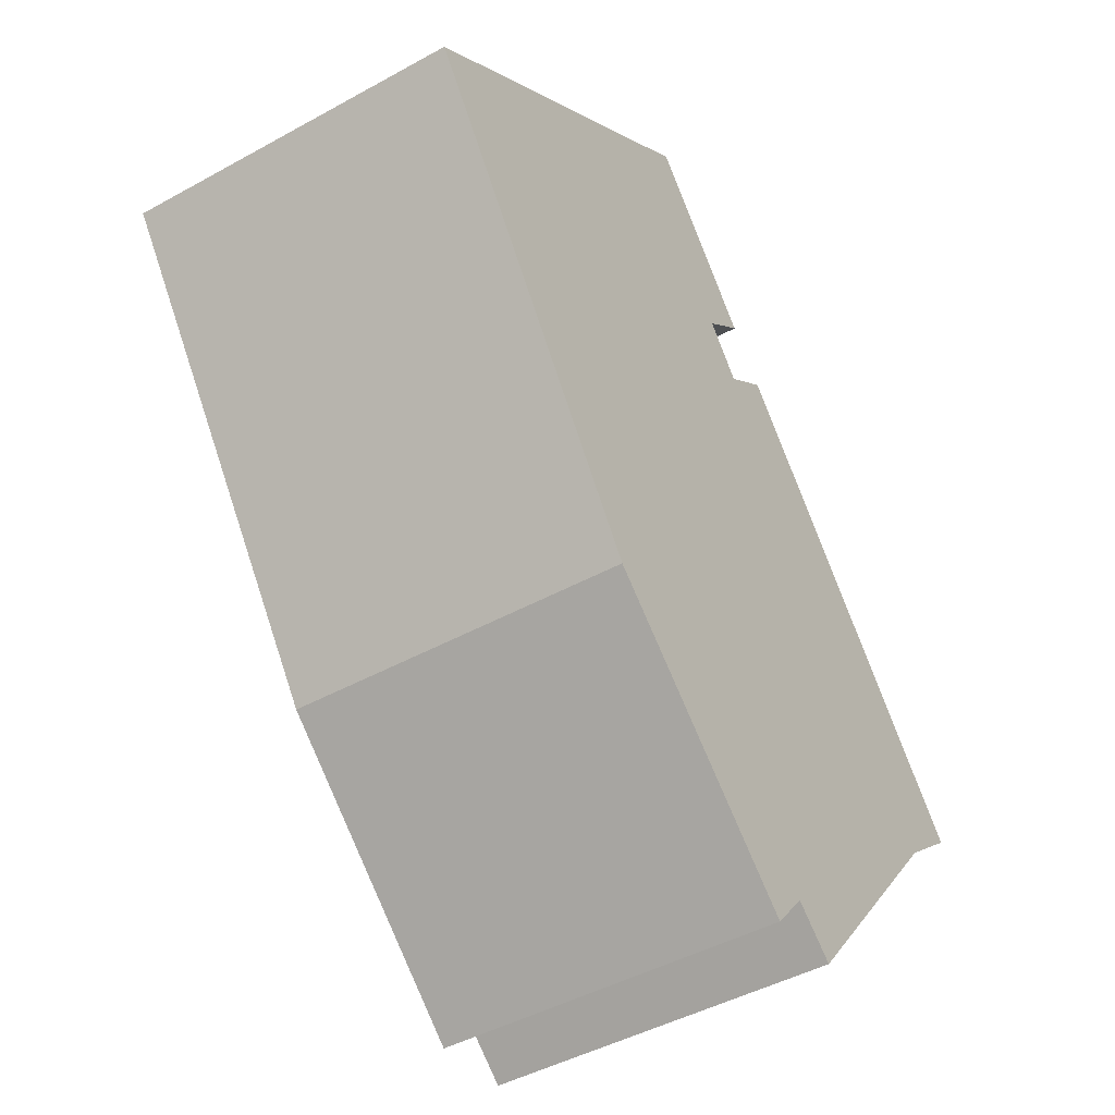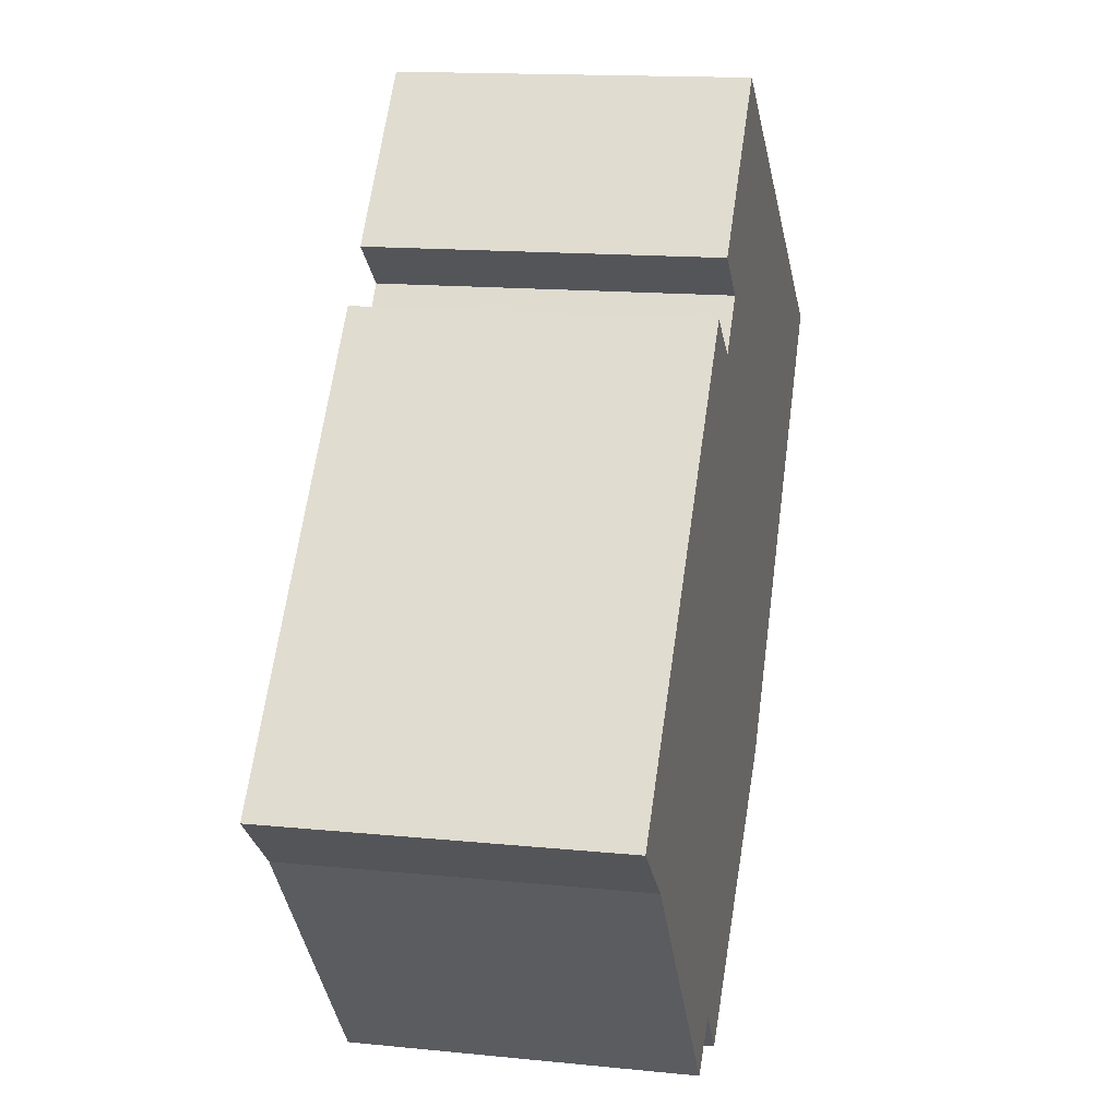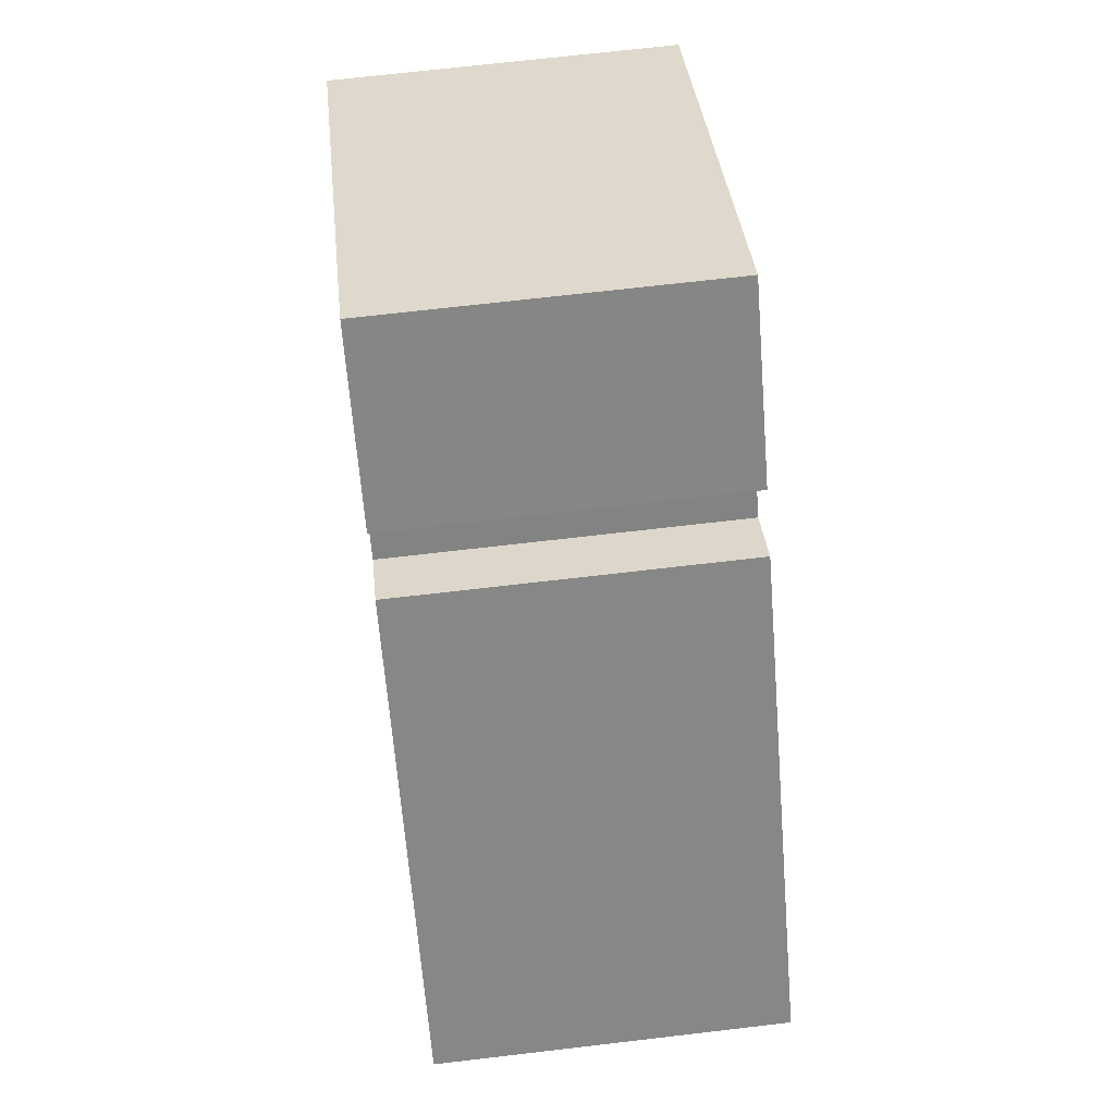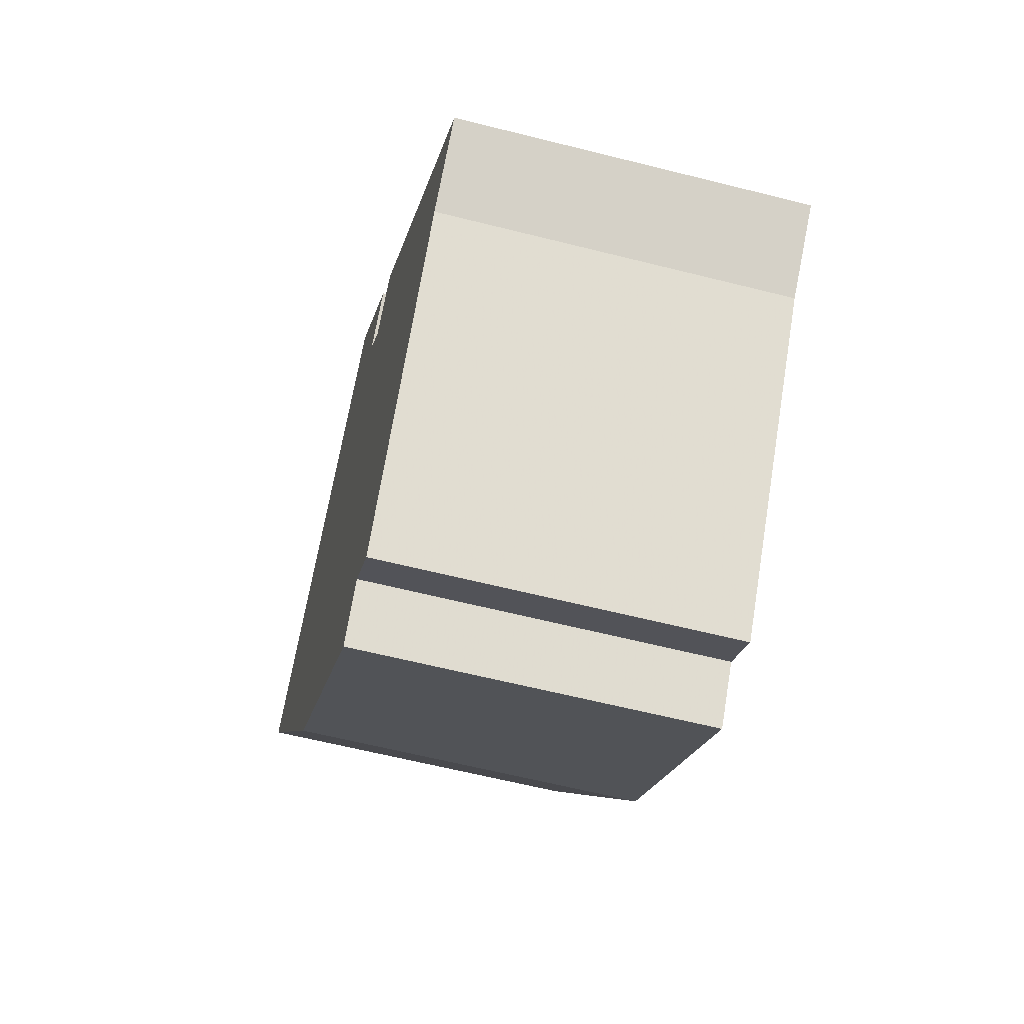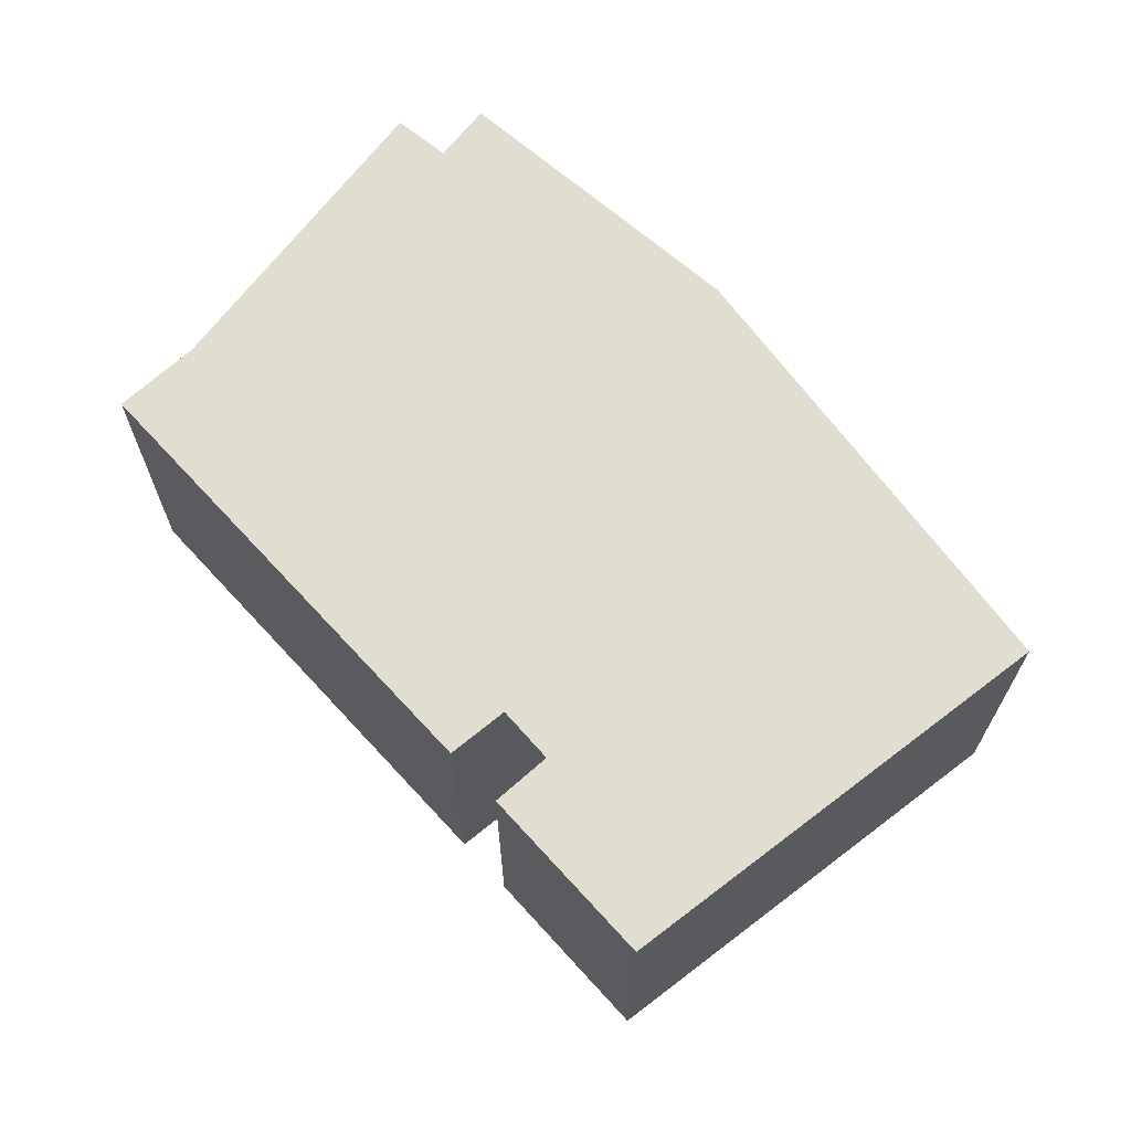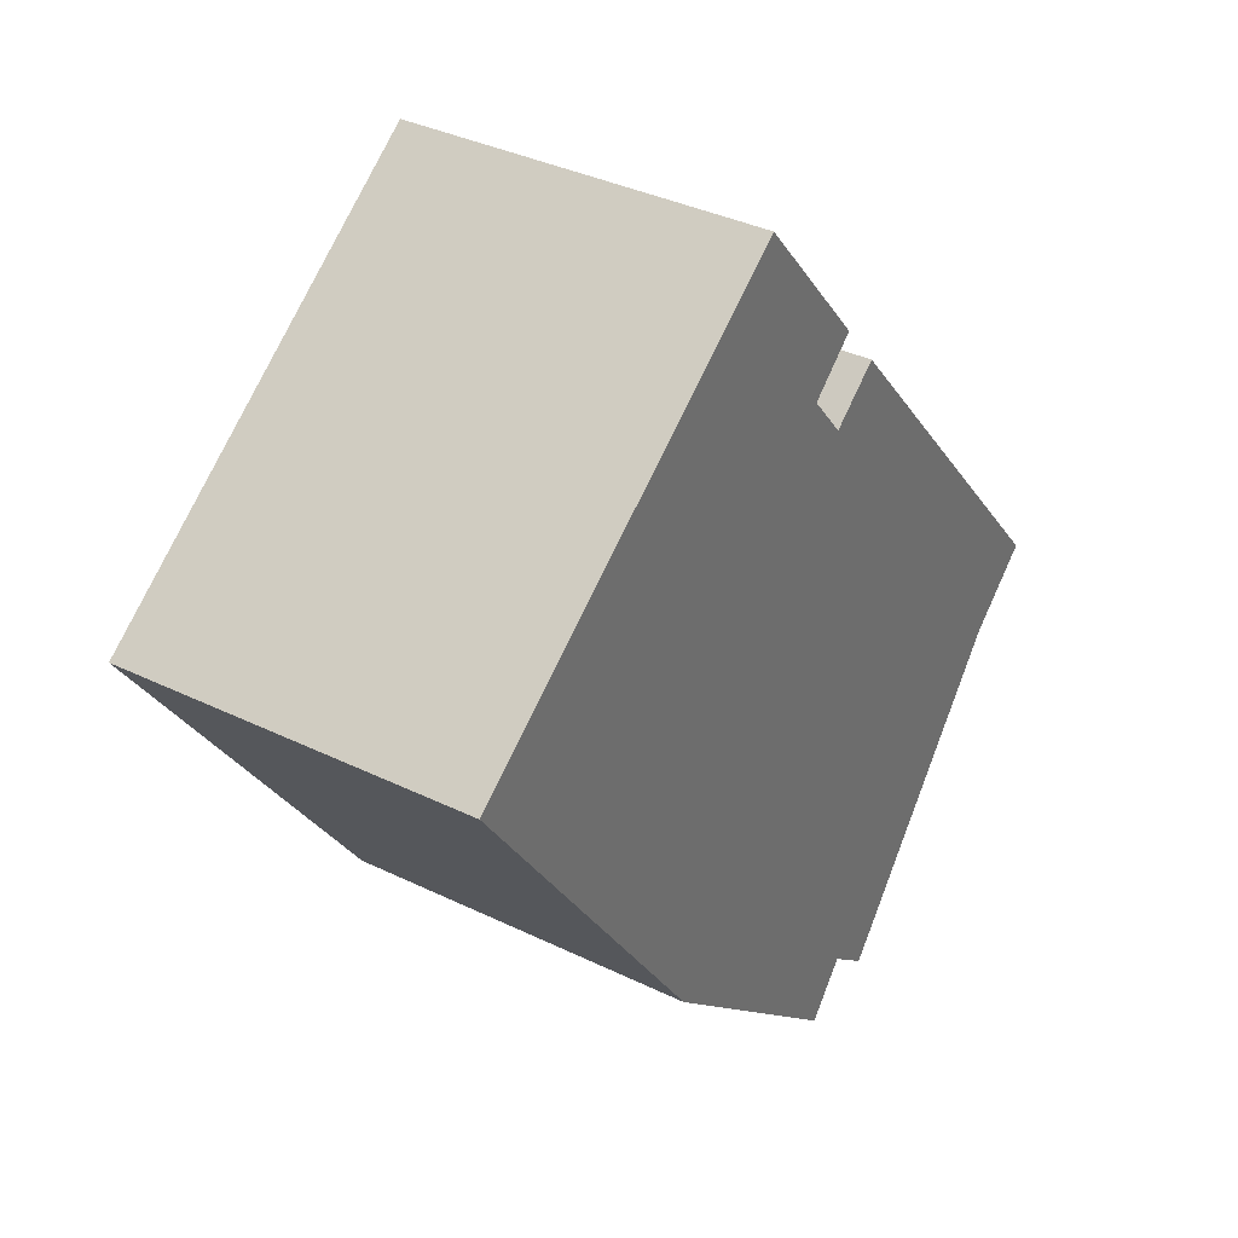
<metadata>
{"format":"obj","ext":"obj","renderer":"f3d","projection":"perspective","resolution":1024,"background":"white","views":[{"elev":-44.9,"azim":122.8,"up":"+Z"},{"elev":14.6,"azim":-77.5,"up":"+Z"},{"elev":69.3,"azim":-96.7,"up":"+Z"},{"elev":-61.1,"azim":-104.5,"up":"+Z"},{"elev":68.6,"azim":-1.5,"up":"+Y"},{"elev":36.2,"azim":122.6,"up":"+Z"}]}
</metadata>
<code>
g default
v -0.9508 0 9.941
v -2.436 0 8.162
v -4.403 0 9.685
v -16.87 0 -4.559
v -14.25 0 -6.805
v -6.202 0 -16.75
v -4.476 0 -15.29
v -2.962 0 -17.1
v 6.158 0 -8.873
v 16.86 0 6.338
v 11.96 0 9.896
v 2.026 0 17.1
v -2.809 0 11.5
v -0.9508 12.8 9.941
v -2.436 12.8 8.162
v -4.403 12.8 9.685
v -16.87 12.8 -4.559
v -14.25 12.8 -6.805
v -6.202 12.8 -16.75
v -4.476 12.8 -15.29
v -2.962 12.8 -17.1
v 6.158 12.8 -8.873
v 16.86 12.8 6.338
v 11.96 12.8 9.896
v 2.026 12.8 17.1
v -2.809 12.8 11.5
f 13 12 1
f 11 1 12
f 1 11 2
f 10 2 11
f 2 10 4
f 3 2 4
f 4 10 5
f 9 5 10
f 7 5 9
f 5 7 6
f 8 7 9
f 26 25 14
f 24 14 25
f 14 24 15
f 23 15 24
f 15 23 17
f 16 15 17
f 17 23 18
f 22 18 23
f 20 18 22
f 18 20 19
f 21 20 22
f 13 12 25
f 25 26 13
f 1 13 26
f 26 14 1
f 12 11 24
f 24 25 12
f 2 1 14
f 14 15 2
f 11 10 23
f 23 24 11
f 3 2 15
f 15 16 3
f 4 3 16
f 16 17 4
f 5 4 17
f 17 18 5
f 10 9 22
f 22 23 10
f 7 6 19
f 19 20 7
f 6 5 18
f 18 19 6
f 8 7 20
f 20 21 8
f 9 8 21
f 21 22 9

</code>
